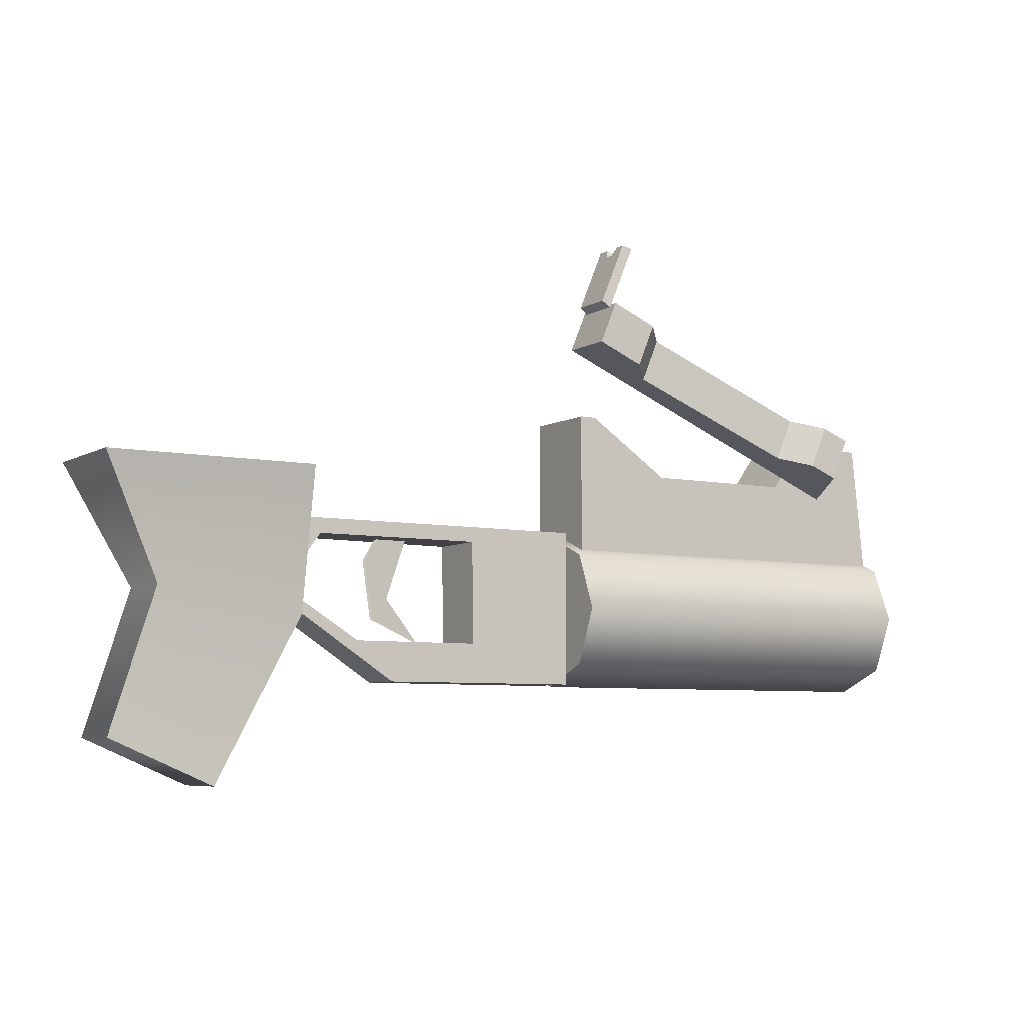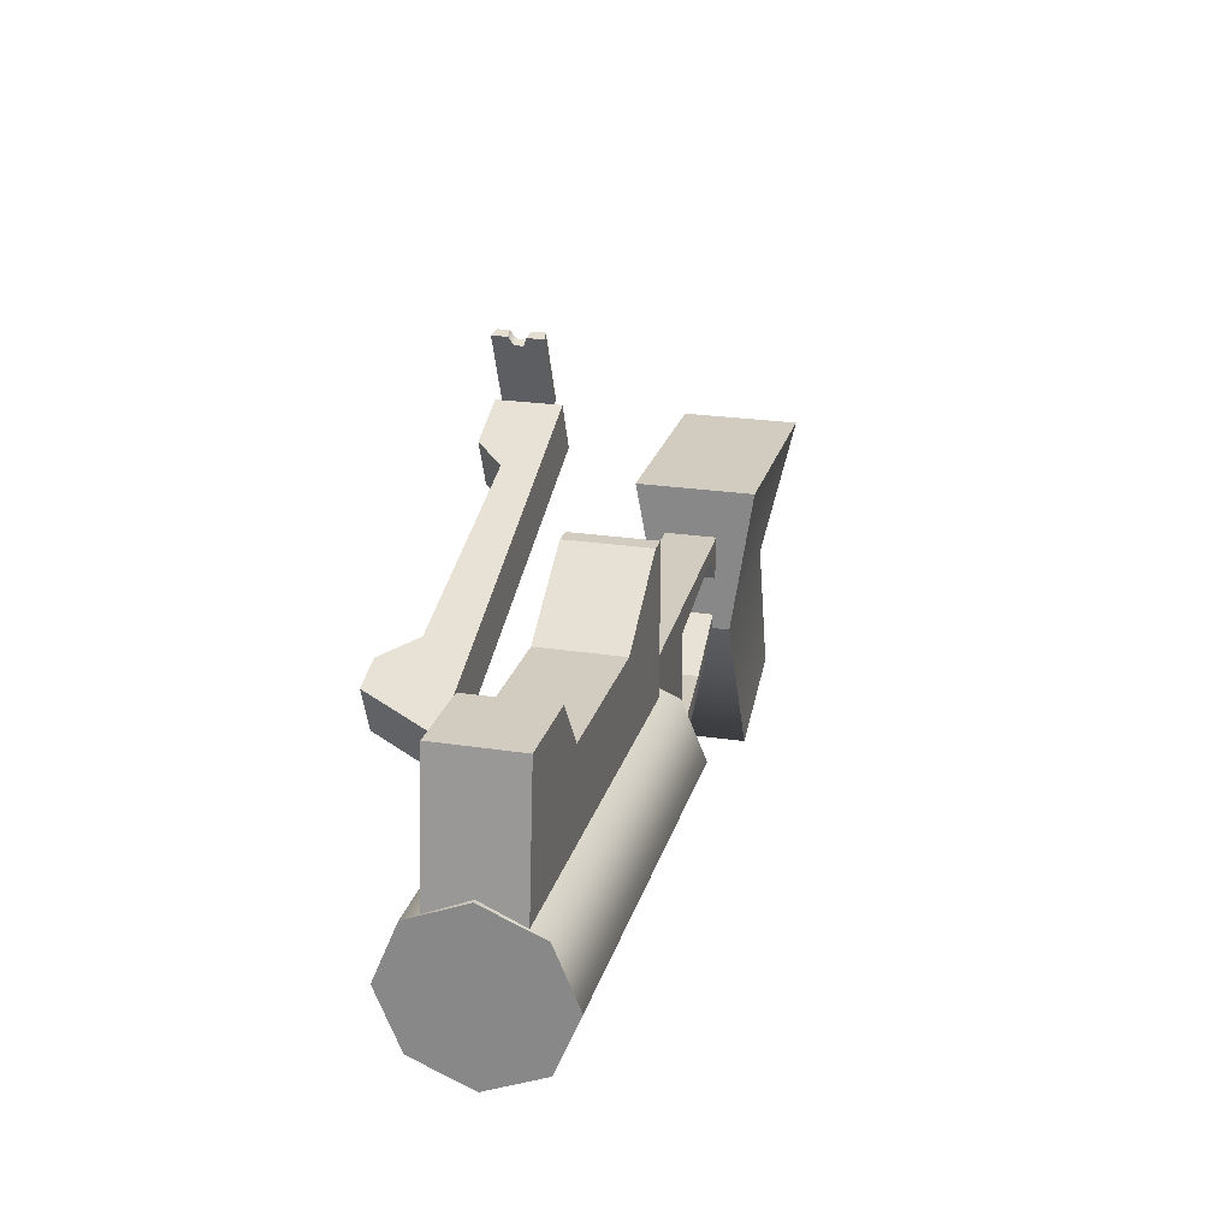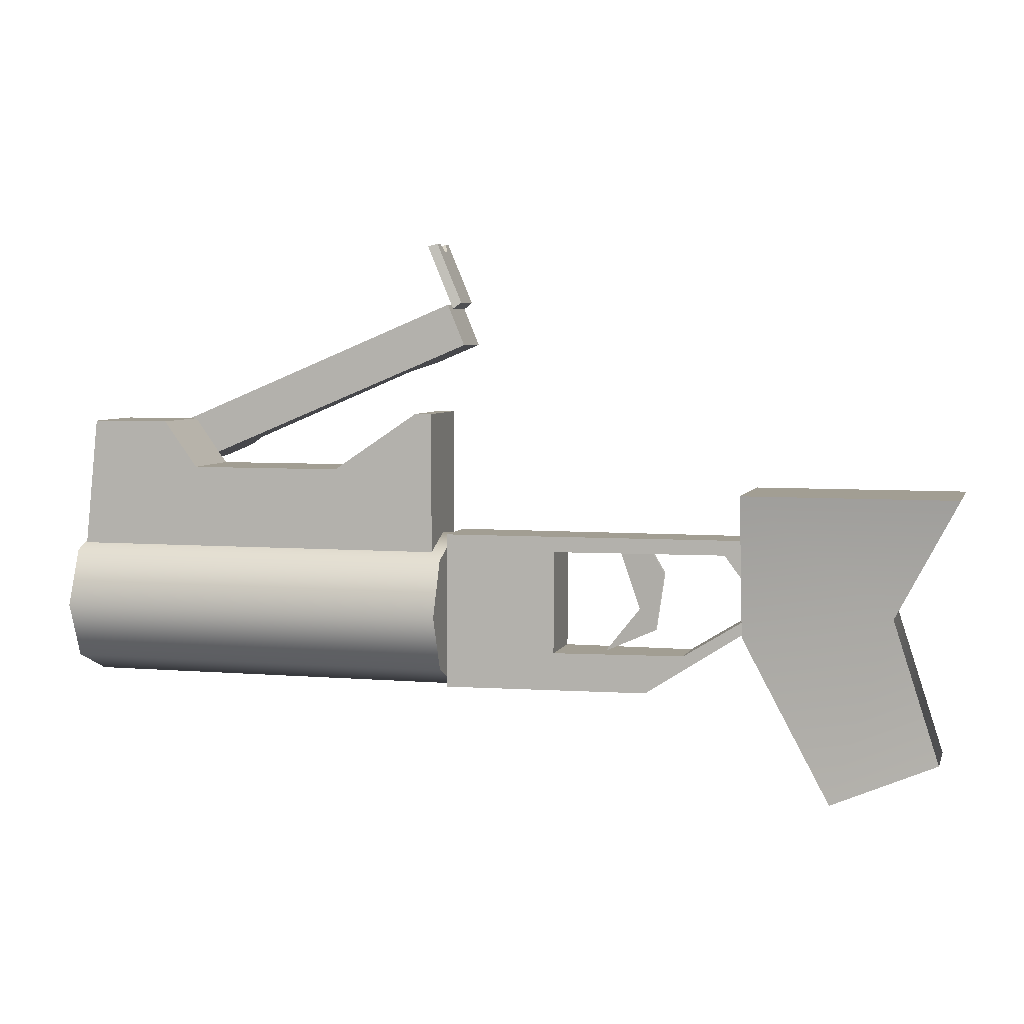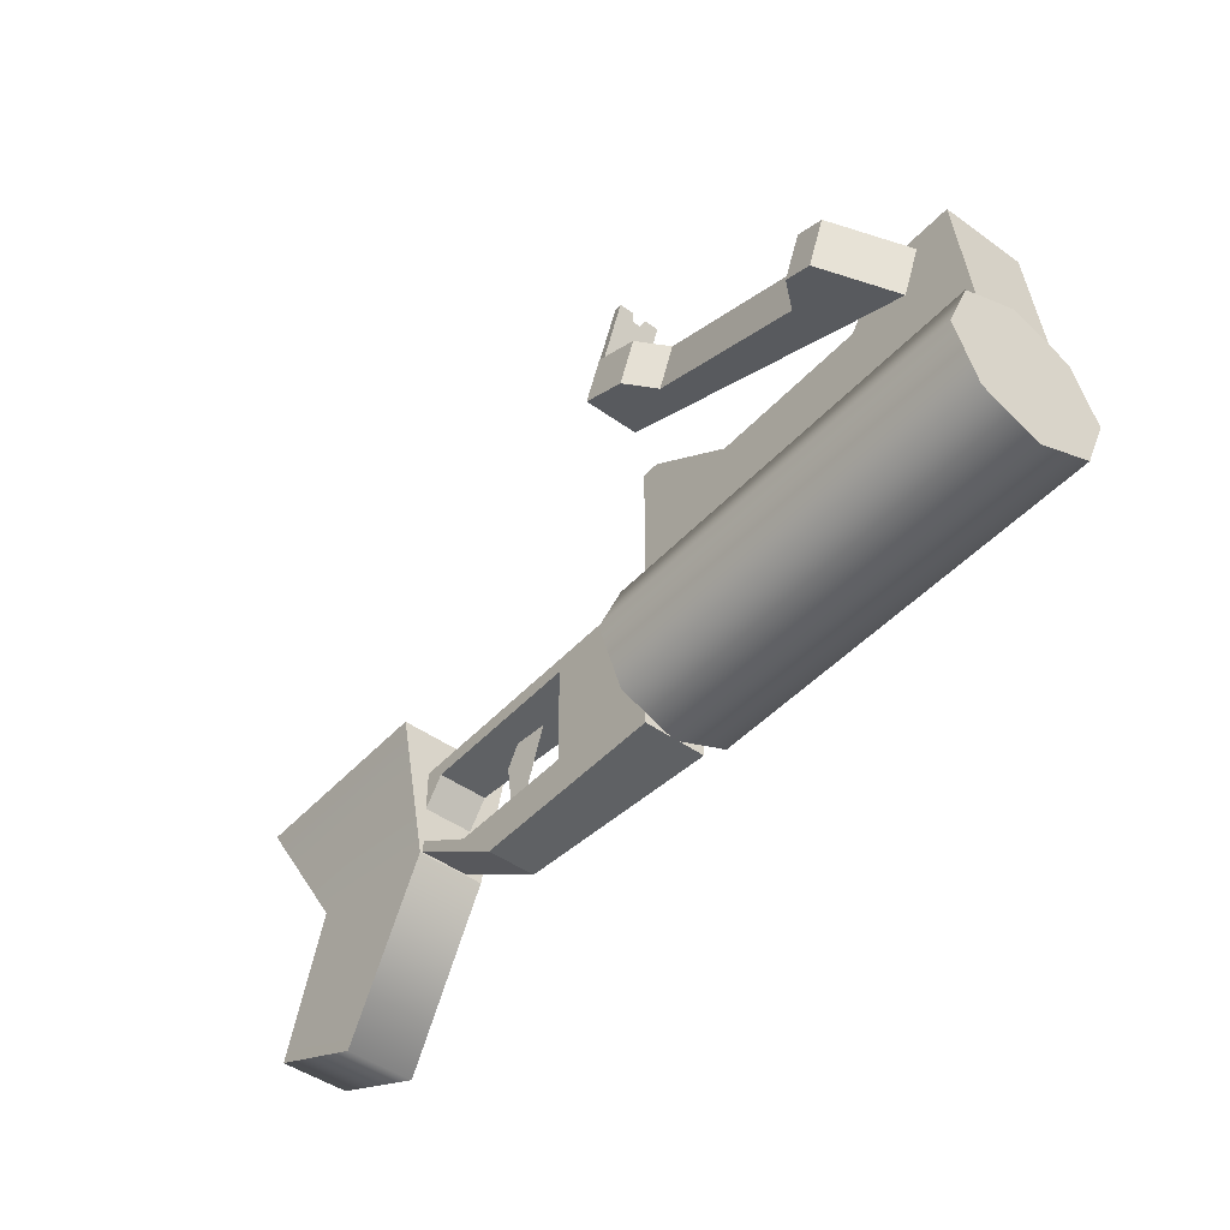
<metadata>
{"format":"obj","ext":"obj","renderer":"f3d","projection":"perspective","resolution":1024,"background":"white","views":[{"elev":-6.5,"azim":-31.6,"up":"+Z"},{"elev":23.8,"azim":104.5,"up":"+Z"},{"elev":5.1,"azim":-165.1,"up":"+Z"},{"elev":-45.9,"azim":50.5,"up":"+Z"}]}
</metadata>
<code>
v 3.857 -1.23 1.774
v 4.375 -1.23 1.774
v 3.857 -1.23 -2.646
v 4.375 -1.23 1.774
v 7.022 -1.23 0
v 3.857 -1.23 -2.646
v 3.857 -1.23 -2.646
v 7.022 -1.23 0
v 15.65 -1.23 -2.537
v 7.022 -1.23 0
v 11.77 -1.23 0
v 15.65 -1.23 -2.537
v 11.77 -1.23 0
v 12.81 -1.23 1.446
v 15.65 -1.23 -2.537
v 15.65 -1.23 -2.537
v 12.81 -1.23 1.446
v 15.22 -1.23 1.446
v 3.857 1.23 1.774
v 3.857 1.23 -2.646
v 4.375 1.23 1.774
v 4.375 1.23 1.774
v 3.857 1.23 -2.646
v 7.022 1.23 0
v 3.857 1.23 -2.646
v 15.65 1.23 -2.537
v 7.022 1.23 0
v 7.022 1.23 0
v 15.65 1.23 -2.537
v 11.77 1.23 0
v 11.77 1.23 0
v 15.65 1.23 -2.537
v 12.81 1.23 1.446
v 15.65 1.23 -2.537
v 15.22 1.23 1.446
v 12.81 1.23 1.446
v 15.65 1.23 -2.537
v 15.65 -1.23 -2.537
v 15.22 1.23 1.446
v 15.65 -1.23 -2.537
v 15.22 -1.23 1.446
v 15.22 1.23 1.446
v 15.22 1.23 1.446
v 15.22 -1.23 1.446
v 12.81 1.23 1.446
v 15.22 -1.23 1.446
v 12.81 -1.23 1.446
v 12.81 1.23 1.446
v 12.81 1.23 1.446
v 12.81 -1.23 1.446
v 11.77 1.23 0
v 12.81 -1.23 1.446
v 11.77 -1.23 0
v 11.77 1.23 0
v 11.77 1.23 0
v 11.77 -1.23 0
v 7.022 1.23 0
v 11.77 -1.23 0
v 7.022 -1.23 0
v 7.022 1.23 0
v 7.022 -1.23 0
v 4.375 -1.23 1.774
v 7.022 1.23 0
v 4.375 -1.23 1.774
v 4.375 1.23 1.774
v 7.022 1.23 0
v 4.375 1.23 1.774
v 4.375 -1.23 1.774
v 3.857 1.23 1.774
v 4.375 -1.23 1.774
v 3.857 -1.23 1.774
v 3.857 1.23 1.774
v 3.857 1.23 1.774
v 3.857 -1.23 1.774
v 3.857 1.23 -2.646
v 3.857 -1.23 1.774
v 3.857 -1.23 -2.646
v 3.857 1.23 -2.646
v -6.165 0.5726 -3.687
v -5.253 0.5726 -2.456
v -6.191 0.5726 -1.994
v -6.191 0.5726 -1.994
v -5.253 0.5726 -2.456
v 3.448 0.9406 -1.994
v -5.253 0.5726 -2.456
v -0.02021 0.9406 -2.456
v 3.448 0.9406 -1.994
v 0.005324 0.9406 -5.611
v 3.448 0.9406 -1.994
v -0.02021 0.9406 -2.456
v 3.448 0.9406 -6.816
v 3.448 0.9406 -1.994
v 0.005324 0.9406 -5.611
v -2.816 0.5221 -6.816
v 3.448 0.9406 -6.816
v 0.005324 0.9406 -5.611
v -3.994 0.5221 -5.611
v -2.816 0.5221 -6.816
v 0.005324 0.9406 -5.611
v -6.304 0.5221 -4.559
v -2.816 0.5221 -6.816
v -3.994 0.5221 -5.611
v -6.197 0.5221 -4.248
v -6.304 0.5221 -4.559
v -3.994 0.5221 -5.611
v -6.165 -0.9406 -3.687
v -6.191 -0.9406 -1.994
v -5.253 -0.9406 -2.456
v -6.191 -0.9406 -1.994
v 3.448 -0.9406 -1.994
v -5.253 -0.9406 -2.456
v -5.253 -0.9406 -2.456
v 3.448 -0.9406 -1.994
v -0.02021 -0.9406 -2.456
v -0.02021 -0.9406 -2.456
v 3.448 -0.9406 -1.994
v 0.005321 -0.9406 -5.611
v 3.448 -0.9406 -6.816
v 0.005321 -0.9406 -5.611
v 3.448 -0.9406 -1.994
v -2.816 -0.9406 -6.816
v 0.005321 -0.9406 -5.611
v 3.448 -0.9406 -6.816
v -3.994 -0.9406 -5.611
v 0.005321 -0.9406 -5.611
v -2.816 -0.9406 -6.816
v -6.304 -0.9406 -4.559
v -3.994 -0.9406 -5.611
v -2.816 -0.9406 -6.816
v -6.197 -0.9406 -4.248
v -3.994 -0.9406 -5.611
v -6.304 -0.9406 -4.559
v -6.191 -0.9406 -1.994
v -6.191 0.5726 -1.994
v 3.448 -0.9406 -1.994
v -6.191 0.5726 -1.994
v 3.448 0.9406 -1.994
v 3.448 -0.9406 -1.994
v -2.816 -0.9406 -6.816
v 3.448 -0.9406 -6.816
v -2.816 0.5221 -6.816
v 3.448 -0.9406 -6.816
v 3.448 0.9406 -6.816
v -2.816 0.5221 -6.816
v -2.816 -0.9406 -6.816
v -2.816 0.5221 -6.816
v -6.304 -0.9406 -4.559
v -2.816 0.5221 -6.816
v -6.304 0.5221 -4.559
v -6.304 -0.9406 -4.559
v -6.197 -0.9406 -4.248
v -6.197 0.5221 -4.248
v -3.994 -0.9406 -5.611
v -6.197 0.5221 -4.248
v -3.994 0.5221 -5.611
v -3.994 -0.9406 -5.611
v -3.994 -0.9406 -5.611
v -3.994 0.5221 -5.611
v 0.005321 -0.9406 -5.611
v -3.994 0.5221 -5.611
v 0.005324 0.9406 -5.611
v 0.005321 -0.9406 -5.611
v 0.005324 0.9406 -5.611
v -0.02021 0.9406 -2.456
v 0.005321 -0.9406 -5.611
v -0.02021 0.9406 -2.456
v -0.02021 -0.9406 -2.456
v 0.005321 -0.9406 -5.611
v -5.253 -0.9406 -2.456
v -0.02021 -0.9406 -2.456
v -5.253 0.5726 -2.456
v -0.02021 -0.9406 -2.456
v -0.02021 0.9406 -2.456
v -5.253 0.5726 -2.456
v -5.253 -0.9406 -2.456
v -5.253 0.5726 -2.456
v -6.165 -0.9406 -3.687
v -5.253 0.5726 -2.456
v -6.165 0.5726 -3.687
v -6.165 -0.9406 -3.687
v -5.868 -1.843 -0.5448
v -12.29 -1.843 -0.5448
v -5.868 1.695 -0.5448
v -12.29 -1.843 -0.5448
v -12.29 1.695 -0.5448
v -5.868 1.695 -0.5448
v -5.868 1.028 -4.89
v -5.868 -1.028 -4.89
v -5.868 1.695 -0.5448
v -5.868 -1.028 -4.89
v -5.868 -1.843 -0.5448
v -5.868 1.695 -0.5448
v -12.29 -1.843 -0.5448
v -10.38 -1.028 -4.175
v -12.29 1.695 -0.5448
v -10.38 -1.028 -4.175
v -10.38 1.028 -4.175
v -12.29 1.695 -0.5448
v -11.77 1.028 -8.505
v -10.38 1.028 -4.175
v -10.38 -1.028 -4.175
v -11.77 -1.028 -8.505
v -11.77 1.028 -8.505
v -10.38 -1.028 -4.175
v -5.868 -1.028 -4.89
v -5.868 1.028 -4.89
v -8.557 -1.028 -9.885
v -5.868 1.028 -4.89
v -8.557 1.028 -9.885
v -8.557 -1.028 -9.885
v -12.29 1.695 -0.5448
v -10.38 1.028 -4.175
v -5.868 1.695 -0.5448
v -10.38 1.028 -4.175
v -5.868 1.028 -4.89
v -5.868 1.695 -0.5448
v -8.557 1.028 -9.885
v -5.868 1.028 -4.89
v -10.38 1.028 -4.175
v -11.77 1.028 -8.505
v -8.557 1.028 -9.885
v -10.38 1.028 -4.175
v -8.557 -1.028 -9.885
v -8.557 1.028 -9.885
v -11.77 -1.028 -8.505
v -8.557 1.028 -9.885
v -11.77 1.028 -8.505
v -11.77 -1.028 -8.505
v -10.38 -1.028 -4.175
v -12.29 -1.843 -0.5448
v -5.868 -1.843 -0.5448
v -5.868 -1.028 -4.89
v -10.38 -1.028 -4.175
v -5.868 -1.843 -0.5448
v -5.868 -1.028 -4.89
v -8.557 -1.028 -9.885
v -10.38 -1.028 -4.175
v -8.557 -1.028 -9.885
v -11.77 -1.028 -8.505
v -10.38 -1.028 -4.175
v 3.679 -2.739 5.257
v 3.679 -1.502 5.257
v 4.463 -2.739 7.139
v 4.463 -2.739 7.139
v 3.679 -1.502 5.257
v 4.463 -2.406 7.139
v 4.463 -2.406 7.139
v 3.679 -1.502 5.257
v 4.363 -2.267 6.898
v 4.363 -2.267 6.898
v 3.679 -1.502 5.257
v 4.363 -1.983 6.898
v 4.363 -1.983 6.898
v 3.679 -1.502 5.257
v 4.463 -1.859 7.139
v 4.463 -1.502 7.139
v 4.463 -1.859 7.139
v 3.679 -1.502 5.257
v 3.936 -2.792 5.063
v 4.768 -2.792 7.06
v 3.936 -1.449 5.063
v 4.768 -2.792 7.06
v 4.769 -2.362 7.061
v 3.936 -1.449 5.063
v 4.769 -2.362 7.061
v 4.669 -2.245 6.82
v 3.936 -1.449 5.063
v 4.669 -2.245 6.82
v 4.669 -2.007 6.82
v 3.936 -1.449 5.063
v 3.936 -1.449 5.063
v 4.669 -2.007 6.82
v 4.769 -1.903 7.061
v 4.768 -1.449 7.06
v 3.936 -1.449 5.063
v 4.769 -1.903 7.061
v 3.936 -2.792 5.063
v 3.679 -2.739 5.257
v 4.768 -2.792 7.06
v 3.679 -2.739 5.257
v 4.463 -2.739 7.139
v 4.768 -2.792 7.06
v 4.768 -2.792 7.06
v 4.463 -2.739 7.139
v 4.769 -2.362 7.061
v 4.463 -2.739 7.139
v 4.463 -2.406 7.139
v 4.769 -2.362 7.061
v 4.769 -2.362 7.061
v 4.463 -2.406 7.139
v 4.669 -2.245 6.82
v 4.463 -2.406 7.139
v 4.363 -2.267 6.898
v 4.669 -2.245 6.82
v 4.669 -2.245 6.82
v 4.363 -2.267 6.898
v 4.669 -2.007 6.82
v 4.363 -2.267 6.898
v 4.363 -1.983 6.898
v 4.669 -2.007 6.82
v 4.363 -1.983 6.898
v 4.463 -1.859 7.139
v 4.669 -2.007 6.82
v 4.463 -1.859 7.139
v 4.769 -1.903 7.061
v 4.669 -2.007 6.82
v 4.768 -1.449 7.06
v 4.769 -1.903 7.061
v 4.463 -1.502 7.139
v 4.769 -1.903 7.061
v 4.463 -1.859 7.139
v 4.463 -1.502 7.139
v 3.936 -1.449 5.063
v 4.768 -1.449 7.06
v 3.679 -1.502 5.257
v 4.768 -1.449 7.06
v 4.463 -1.502 7.139
v 3.679 -1.502 5.257
v 3.936 -1.449 5.063
v 3.679 -1.502 5.257
v 3.936 -2.792 5.063
v 3.679 -1.502 5.257
v 3.679 -2.739 5.257
v 3.936 -2.792 5.063
v 3.503 -2.946 3.893
v 4.944 -2.946 3.293
v 3.503 -1.222 3.893
v 4.944 -2.946 3.293
v 5.647 -2.166 3
v 3.503 -1.222 3.893
v 3.503 -1.222 3.893
v 5.647 -2.166 3
v 13.59 -1.222 -0.3099
v 5.647 -2.166 3
v 10.94 -2.42 0.7933
v 13.59 -1.222 -0.3099
v 10.94 -2.42 0.7933
v 11.68 -3.327 0.4861
v 13.59 -1.222 -0.3099
v 13.59 -1.222 -0.3099
v 11.68 -3.327 0.4861
v 12.55 -3.364 0.123
v 4.042 -2.946 5.186
v 4.042 -1.222 5.186
v 5.483 -2.946 4.586
v 5.483 -2.946 4.586
v 4.042 -1.222 5.186
v 6.186 -2.166 4.292
v 4.042 -1.222 5.186
v 14.13 -1.222 0.9831
v 6.186 -2.166 4.292
v 6.186 -2.166 4.292
v 14.13 -1.222 0.9831
v 11.48 -2.42 2.086
v 11.48 -2.42 2.086
v 14.13 -1.222 0.9831
v 12.22 -3.327 1.779
v 12.22 -3.327 1.779
v 14.13 -1.222 0.9831
v 13.09 -3.364 1.416
v 4.042 -2.946 5.186
v 3.503 -2.946 3.893
v 4.042 -1.222 5.186
v 3.503 -2.946 3.893
v 3.503 -1.222 3.893
v 4.042 -1.222 5.186
v 4.042 -1.222 5.186
v 3.503 -1.222 3.893
v 14.13 -1.222 0.9831
v 3.503 -1.222 3.893
v 13.59 -1.222 -0.3099
v 14.13 -1.222 0.9831
v 14.13 -1.222 0.9831
v 13.59 -1.222 -0.3099
v 13.09 -3.364 1.416
v 13.59 -1.222 -0.3099
v 12.55 -3.364 0.123
v 13.09 -3.364 1.416
v 13.09 -3.364 1.416
v 12.55 -3.364 0.123
v 12.22 -3.327 1.779
v 12.55 -3.364 0.123
v 11.68 -3.327 0.4861
v 12.22 -3.327 1.779
v 12.22 -3.327 1.779
v 11.68 -3.327 0.4861
v 11.48 -2.42 2.086
v 11.68 -3.327 0.4861
v 10.94 -2.42 0.7933
v 11.48 -2.42 2.086
v 11.48 -2.42 2.086
v 10.94 -2.42 0.7933
v 6.186 -2.166 4.292
v 10.94 -2.42 0.7933
v 5.647 -2.166 3
v 6.186 -2.166 4.292
v 6.186 -2.166 4.292
v 5.647 -2.166 3
v 5.483 -2.946 4.586
v 5.647 -2.166 3
v 4.944 -2.946 3.293
v 5.483 -2.946 4.586
v 5.483 -2.946 4.586
v 4.944 -2.946 3.293
v 4.042 -2.946 5.186
v 4.944 -2.946 3.293
v 3.503 -2.946 3.893
v 4.042 -2.946 5.186
v -1.45 -0 -5.618
v -2.526 -0 -4.265
v -3.051 0.07584 -4.897
v -3.051 0.07584 -4.897
v -2.526 -0 -4.265
v -3.314 0.077 -3.119
v -2.526 -0 -4.265
v -2.888 0.077 -2.395
v -3.314 0.077 -3.119
v -1.879 -0 -2.395
v -2.888 0.077 -2.395
v -2.526 -0 -4.265
v -1.45 -0 -5.618
v -3.051 -0.07584 -4.897
v -2.526 -0 -4.265
v -3.051 -0.07584 -4.897
v -3.314 -0.077 -3.119
v -2.526 -0 -4.265
v -2.888 -0.077 -2.395
v -2.526 -0 -4.265
v -3.314 -0.077 -3.119
v -1.879 -0 -2.395
v -2.526 -0 -4.265
v -2.888 -0.077 -2.395
v 15.72 0 -6.871
v 3.448 0 -6.871
v 3.448 -1.712 -6.162
v 15.72 -1.712 -6.162
v 15.72 0 -6.871
v 3.448 -1.712 -6.162
v 15.72 -1.712 -6.162
v 3.448 -1.712 -6.162
v 3.448 -2.422 -4.45
v 15.72 -2.422 -4.45
v 15.72 -1.712 -6.162
v 3.448 -2.422 -4.45
v 15.72 -2.422 -4.45
v 3.448 -2.422 -4.45
v 3.448 -1.712 -2.737
v 15.72 -1.712 -2.737
v 15.72 -2.422 -4.45
v 3.448 -1.712 -2.737
v 15.72 -1.712 -2.737
v 3.448 -1.712 -2.737
v 3.448 0 -2.028
v 15.72 0 -2.028
v 15.72 -1.712 -2.737
v 3.448 0 -2.028
v 15.72 0 -6.871
v 15.72 1.712 -6.162
v 3.448 0 -6.871
v 15.72 1.712 -6.162
v 3.448 1.712 -6.162
v 3.448 0 -6.871
v 15.72 1.712 -6.162
v 15.72 2.422 -4.45
v 3.448 1.712 -6.162
v 15.72 2.422 -4.45
v 3.448 2.422 -4.45
v 3.448 1.712 -6.162
v 15.72 2.422 -4.45
v 15.72 1.712 -2.737
v 3.448 2.422 -4.45
v 15.72 1.712 -2.737
v 3.448 1.712 -2.737
v 3.448 2.422 -4.45
v 15.72 1.712 -2.737
v 15.72 0 -2.028
v 3.448 1.712 -2.737
v 15.72 0 -2.028
v 3.448 0 -2.028
v 3.448 1.712 -2.737
v 15.72 0 -2.028
v 15.72 1.712 -2.737
v 15.72 0 -6.871
v 15.72 1.712 -2.737
v 15.72 2.422 -4.45
v 15.72 0 -6.871
v 15.72 2.422 -4.45
v 15.72 1.712 -6.162
v 15.72 0 -6.871
v 3.448 2.422 -4.45
v 3.448 1.712 -2.737
v 3.448 1.712 -6.162
v 3.448 1.712 -6.162
v 3.448 1.712 -2.737
v 3.448 0 -6.871
v 3.448 0 -6.871
v 3.448 1.712 -2.737
v 3.448 -1.712 -6.162
v 3.448 -1.712 -6.162
v 3.448 1.712 -2.737
v 3.448 -2.422 -4.45
v 3.448 -2.422 -4.45
v 3.448 1.712 -2.737
v 3.448 -1.712 -2.737
v 3.448 -1.712 -2.737
v 3.448 1.712 -2.737
v 3.448 0 -2.028
v 15.72 0 -6.871
v 15.72 -1.712 -6.162
v 15.72 0 -2.028
v 15.72 0 -2.028
v 15.72 -1.712 -6.162
v 15.72 -1.712 -2.737
v 15.72 -1.712 -2.737
v 15.72 -1.712 -6.162
v 15.72 -2.422 -4.45
v 3.448 0.9406 -6.816
v 3.448 -0.9406 -6.816
v 3.448 0.9406 -1.994
v 3.448 -0.9406 -6.816
v 3.448 -0.9406 -1.994
v 3.448 0.9406 -1.994
g mtl_t6_attach_gl_gp25
f 3 2 1
f 6 5 4
f 9 8 7
f 12 11 10
f 15 14 13
f 18 17 16
f 21 20 19
f 24 23 22
f 27 26 25
f 30 29 28
f 33 32 31
f 36 35 34
f 39 38 37
f 42 41 40
f 45 44 43
f 48 47 46
f 51 50 49
f 54 53 52
f 57 56 55
f 60 59 58
f 63 62 61
f 66 65 64
f 69 68 67
f 72 71 70
f 75 74 73
f 78 77 76
f 81 80 79
f 84 83 82
f 87 86 85
f 90 89 88
f 93 92 91
f 96 95 94
f 99 98 97
f 102 101 100
f 105 104 103
f 108 107 106
f 111 110 109
f 114 113 112
f 117 116 115
f 120 119 118
f 123 122 121
f 126 125 124
f 129 128 127
f 132 131 130
f 135 134 133
f 138 137 136
f 141 140 139
f 144 143 142
f 147 146 145
f 150 149 148
f 153 152 151
f 156 155 154
f 159 158 157
f 162 161 160
f 165 164 163
f 168 167 166
f 171 170 169
f 174 173 172
f 177 176 175
f 180 179 178
f 183 182 181
f 186 185 184
f 189 188 187
f 192 191 190
f 195 194 193
f 198 197 196
f 201 200 199
f 204 203 202
f 207 206 205
f 210 209 208
f 213 212 211
f 216 215 214
f 219 218 217
f 222 221 220
f 225 224 223
f 228 227 226
f 231 230 229
f 234 233 232
f 237 236 235
f 240 239 238
f 243 242 241
f 246 245 244
f 249 248 247
f 252 251 250
f 255 254 253
f 258 257 256
f 261 260 259
f 264 263 262
f 267 266 265
f 270 269 268
f 273 272 271
f 276 275 274
f 279 278 277
f 282 281 280
f 285 284 283
f 288 287 286
f 291 290 289
f 294 293 292
f 297 296 295
f 300 299 298
f 303 302 301
f 306 305 304
f 309 308 307
f 312 311 310
f 315 314 313
f 318 317 316
f 321 320 319
f 324 323 322
f 327 326 325
f 330 329 328
f 333 332 331
f 336 335 334
f 339 338 337
f 342 341 340
f 345 344 343
f 348 347 346
f 351 350 349
f 354 353 352
f 357 356 355
f 360 359 358
f 363 362 361
f 366 365 364
f 369 368 367
f 372 371 370
f 375 374 373
f 378 377 376
f 381 380 379
f 384 383 382
f 387 386 385
f 390 389 388
f 393 392 391
f 396 395 394
f 399 398 397
f 402 401 400
f 405 404 403
f 408 407 406
f 411 410 409
f 414 413 412
f 417 416 415
f 420 419 418
f 423 422 421
f 426 425 424
f 429 428 427
f 432 431 430
f 435 434 433
f 438 437 436
f 441 440 439
f 444 443 442
f 447 446 445
f 450 449 448
f 453 452 451
f 456 455 454
f 459 458 457
f 462 461 460
f 465 464 463
f 468 467 466
f 471 470 469
f 474 473 472
f 477 476 475
f 480 479 478
f 483 482 481
f 486 485 484
f 489 488 487
f 492 491 490
f 495 494 493
f 498 497 496
f 501 500 499
f 504 503 502
f 507 506 505
f 510 509 508
f 513 512 511
f 516 515 514
f 519 518 517
f 522 521 520

</code>
